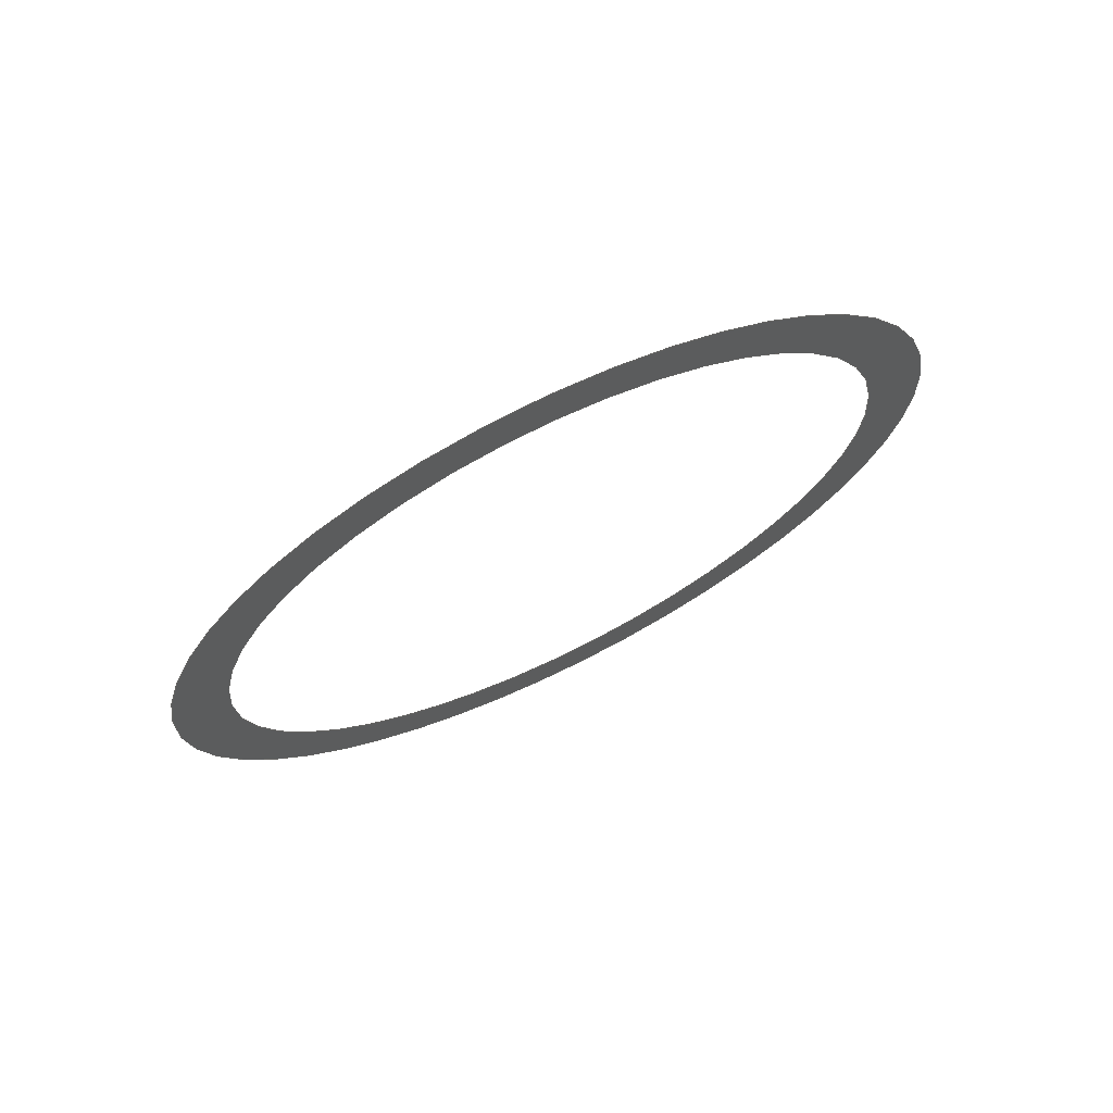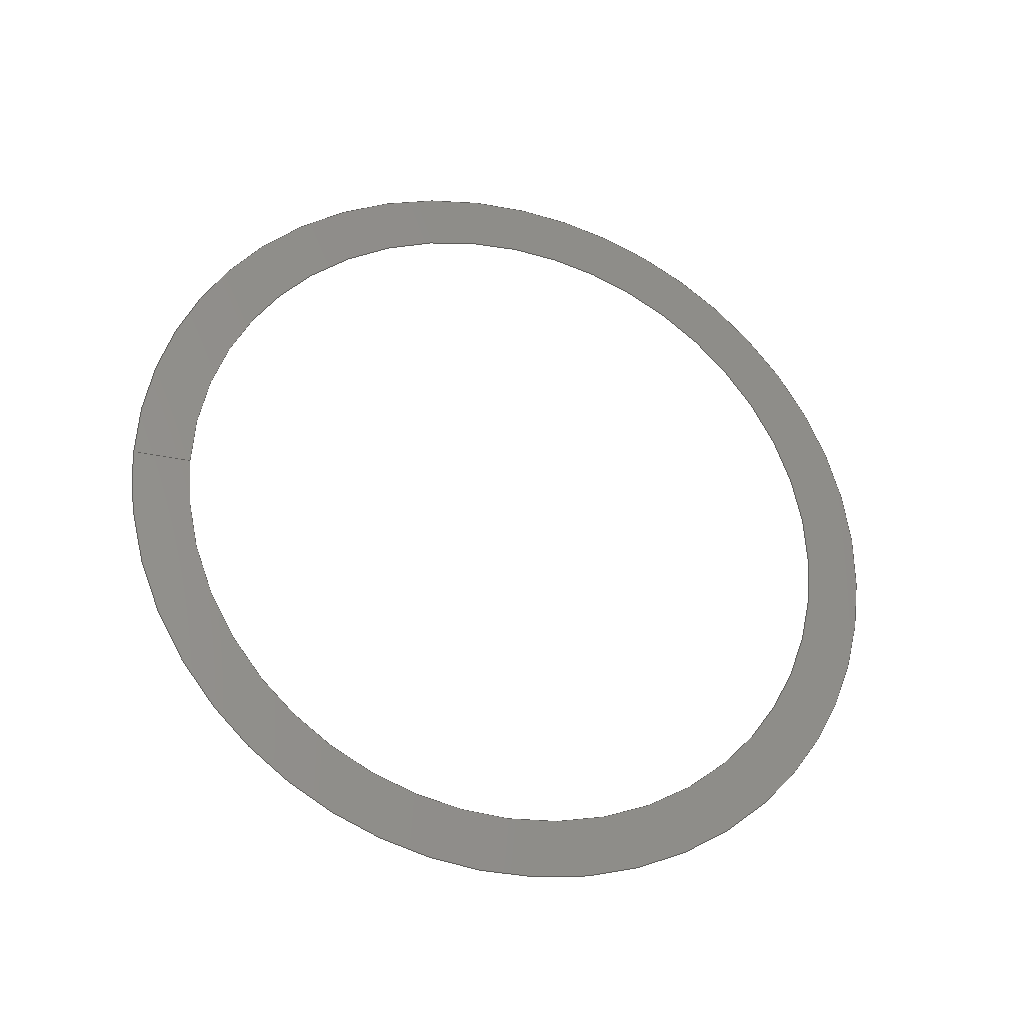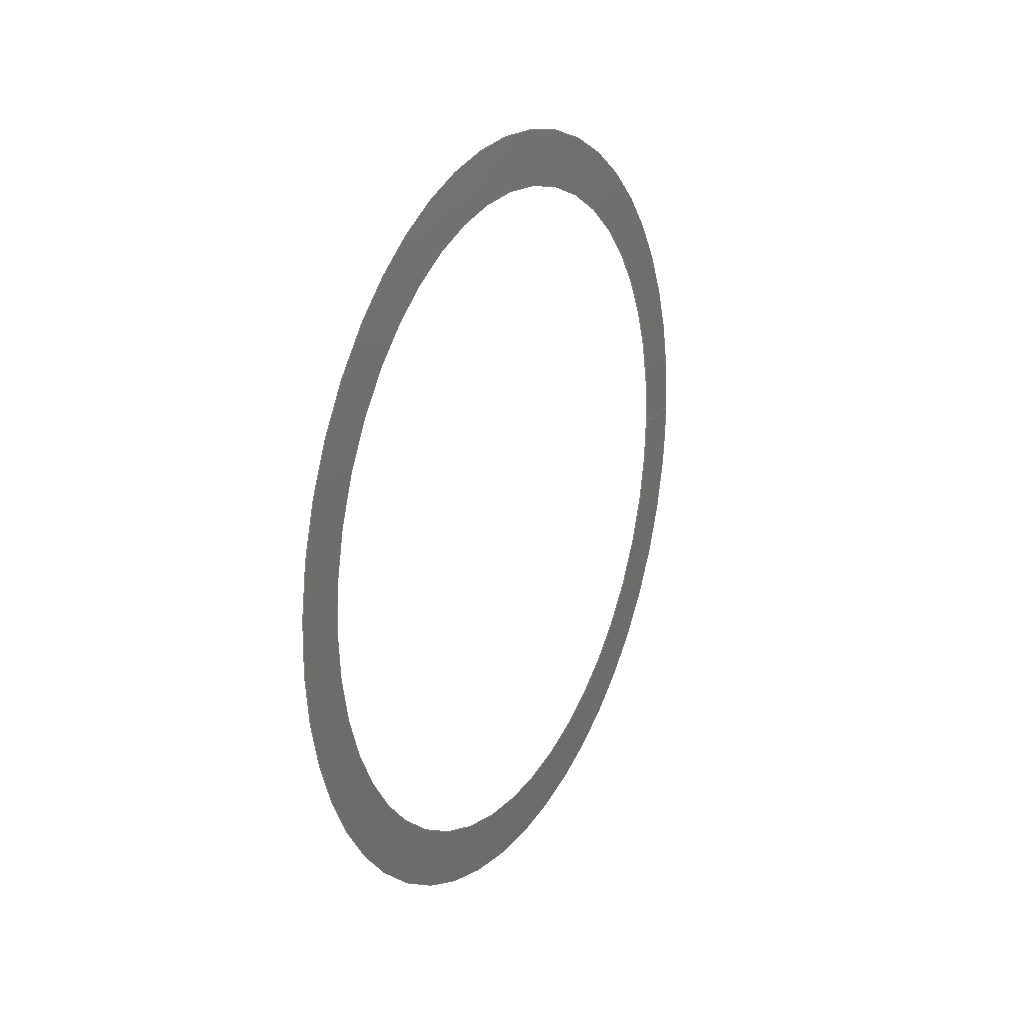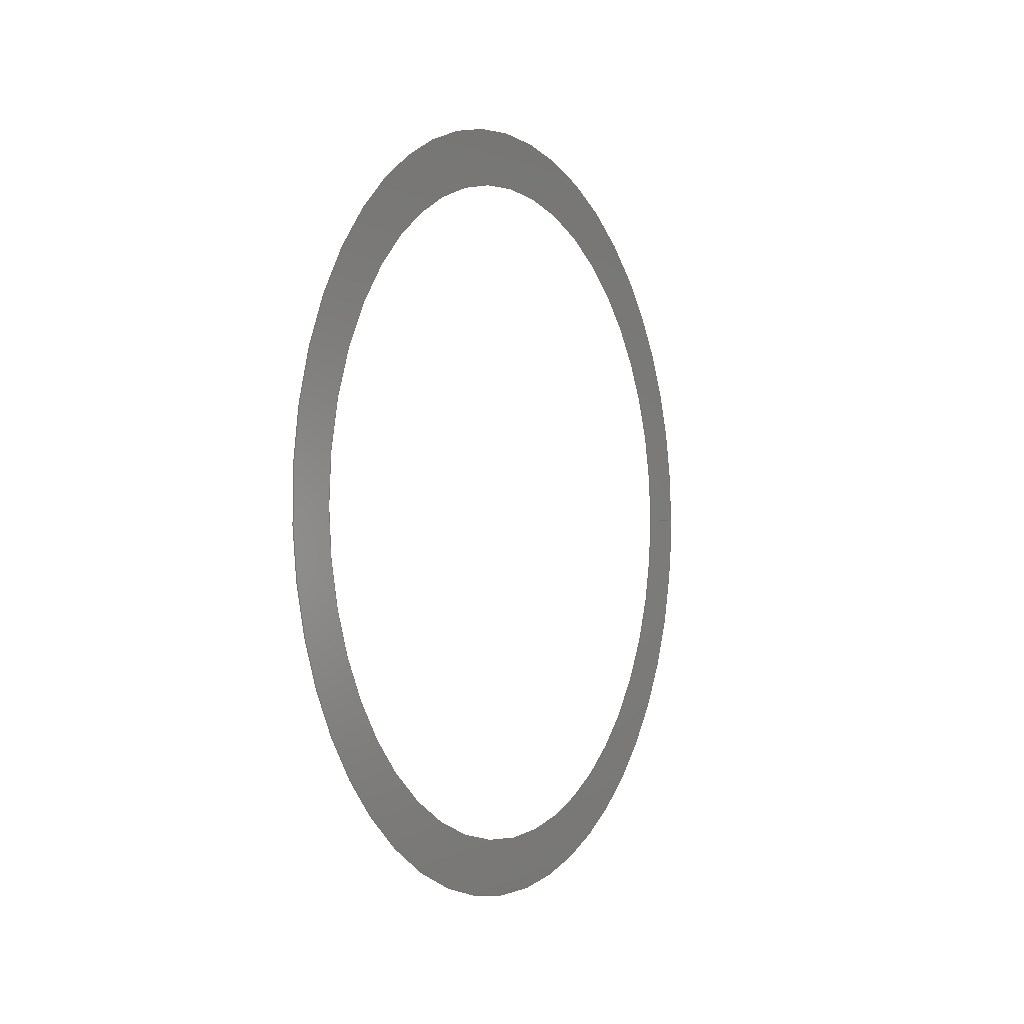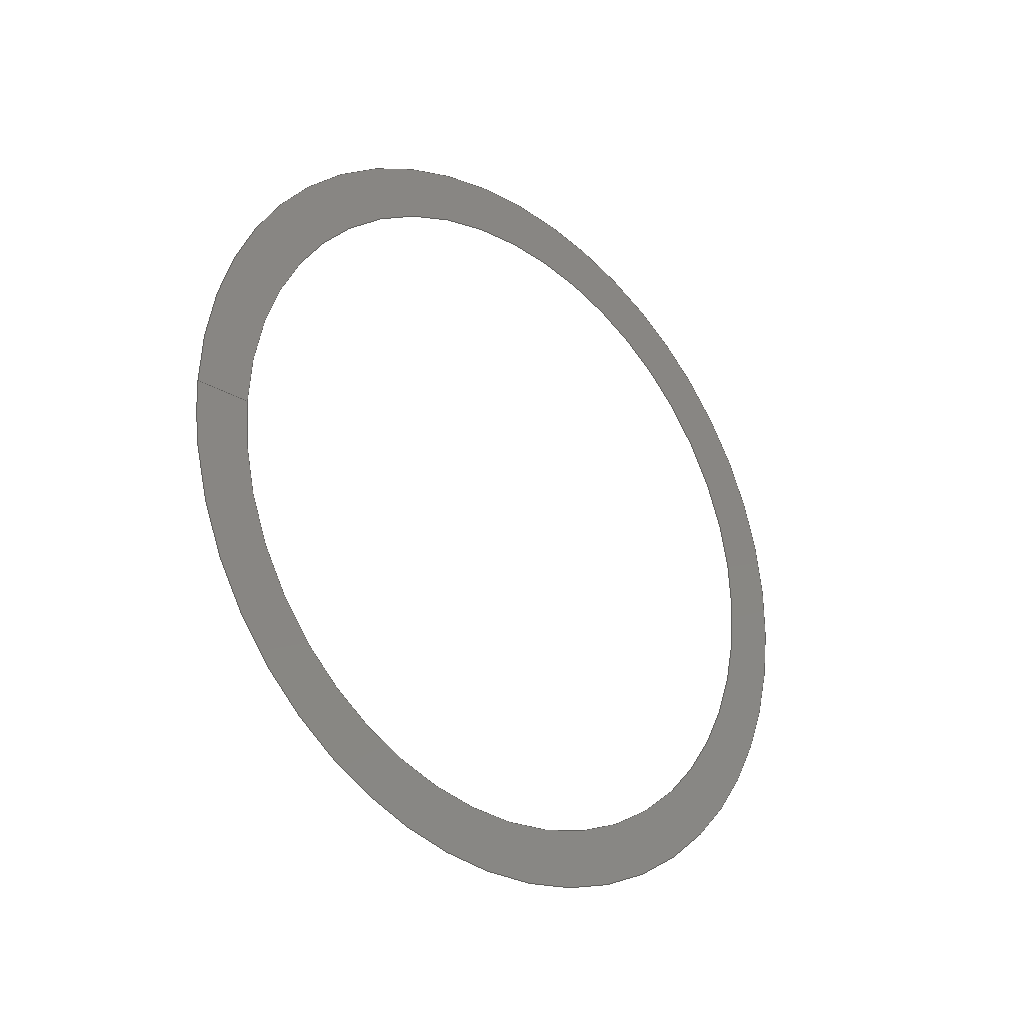
<metadata>
{"format":"iges","ext":"igs","renderer":"f3d","projection":"perspective","resolution":1024,"background":"white","views":[{"elev":70.6,"azim":-116.1,"up":"+Y"},{"elev":-29.2,"azim":-108.1,"up":"+Z"},{"elev":21.1,"azim":27.9,"up":"+Z"},{"elev":-1.8,"azim":29.1,"up":"+Z"},{"elev":-27.4,"azim":-132.3,"up":"+Z"}]}
</metadata>
<code>

IGES obtained from Nurbs toolbox.
See <http://octave.sourceforge.net/nurbs/>.

1H,,1H;,13HNurbs toolbox,14Hv6_opt_306igs,12HOctave Nurbs,8Hnrb2iges,
32,75,6,75,15,17HNurbs from Octave,1,6,1HM,1000,1,10H20200.26,
1e-06,1e+04,12HJacopo Corno,19HGSCE - TU Darmstadt,3,0;
     128       1       0       0       0       0       0       0       0
     128       0       0      15       0                               0
128,8,1,2,1,0,0,0,0,0,0,0,0,0.25,             1
0.25,0.5,0.5,0.75,0.75,1,1,        1
1,0,0,1,1,1,0.7071,        1
1,0.7071,1,0.7071,1,0.7071,1,        1
1,0.7071,1,0.7071,1,0.7071,1,        1
0.7071,1,0.302,0.0175,0,0.302,0.0175,        1
0.0175,0.302,0,0.0175,0.302,-0.0175,0.0175,       1
0.302,-0.0175,0,0.302,-0.0175,-0.0175,              1
0.302,-0,-0.0175,0.302,0.0175,-0.0175,              1
0.302,0.0175,-0,0.302,0.0204,-0,               1
0.302,0.0204,0.0204,0.302,0,0.0204,0.302,        1
-0.0204,0.0204,0.302,-0.0204,0,0.302,               1
-0.0204,-0.0204,0.302,-0,-0.0204,0.302,             1
0.0204,-0.0204,0.302,0.0204,-0,0,               1
1,0,1,0,0;                                        1
      4S      3G      2D     15P
</code>
